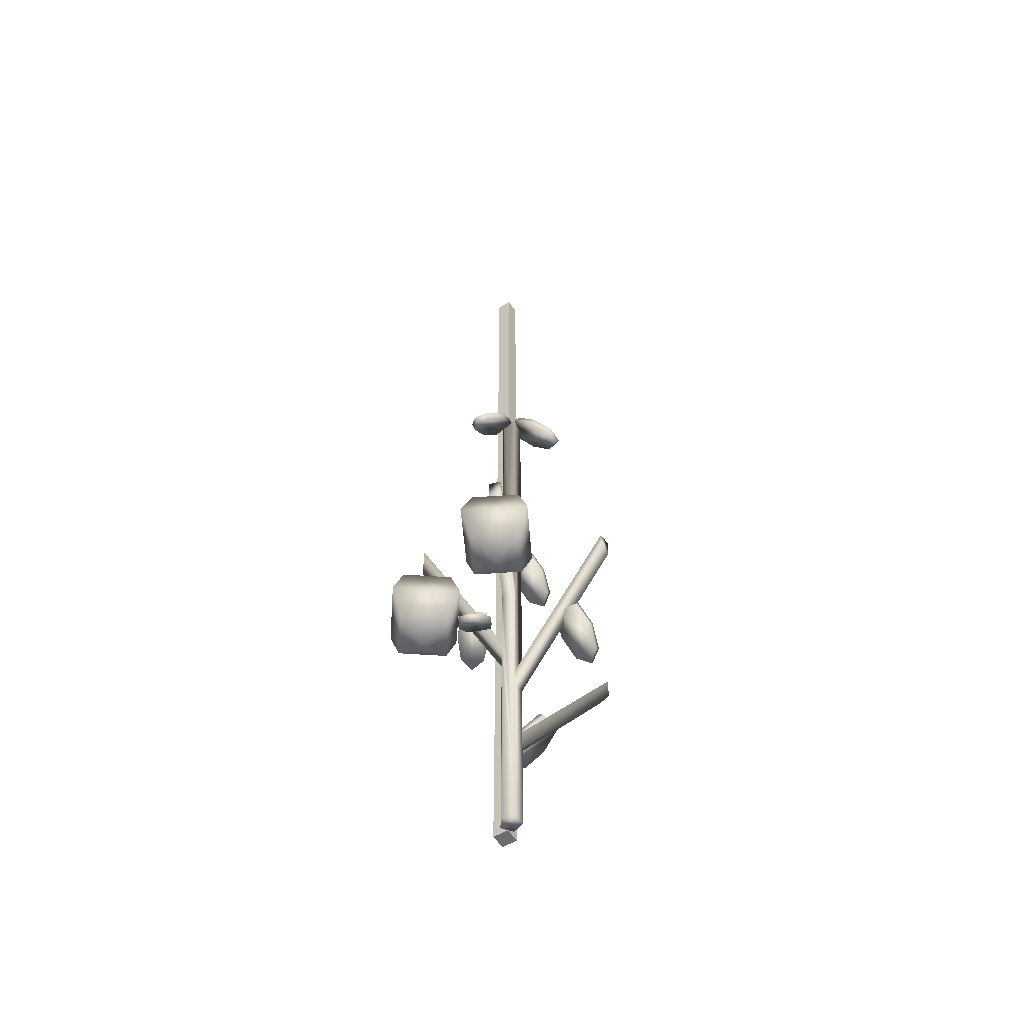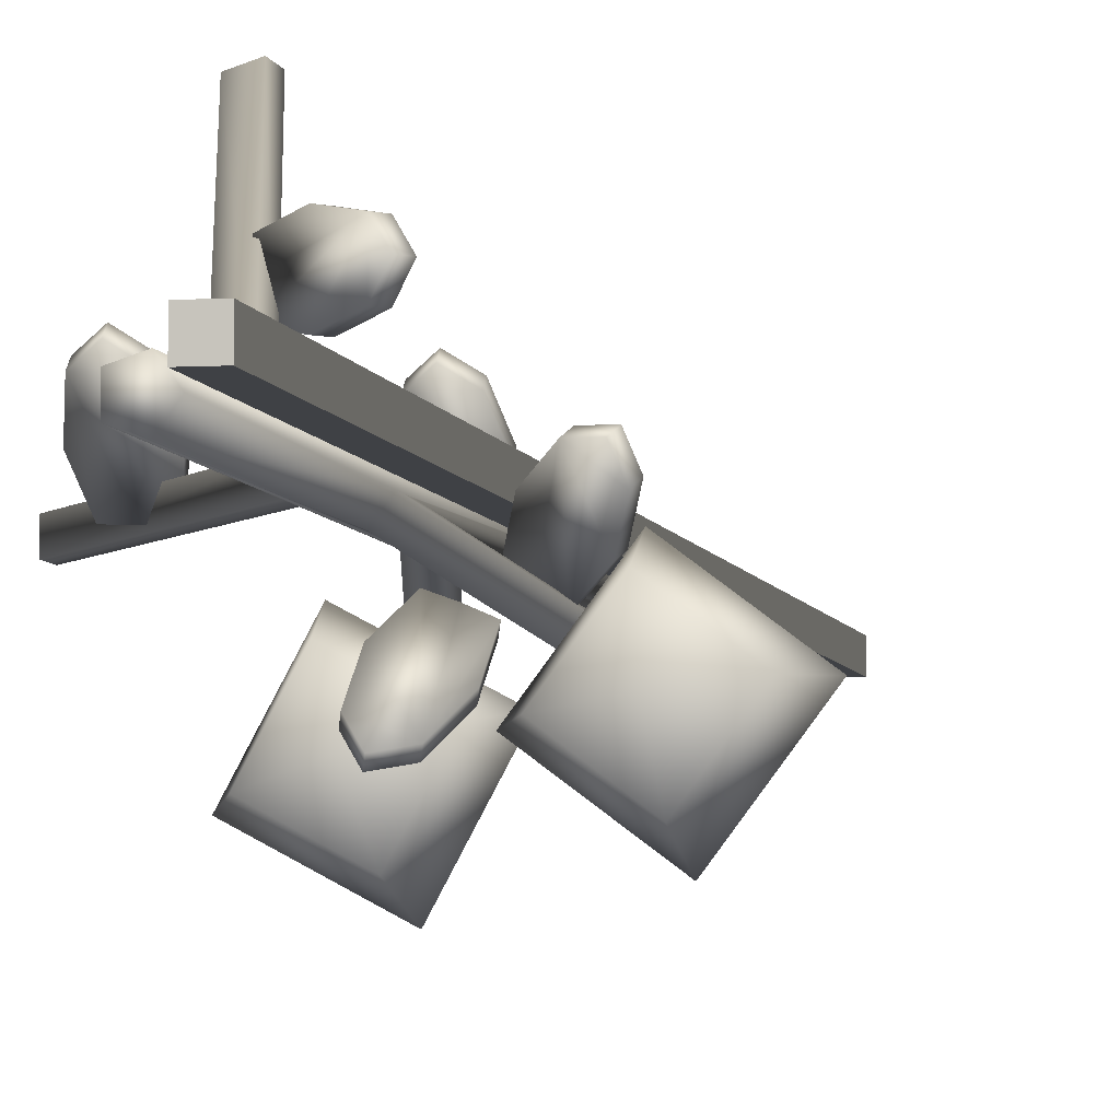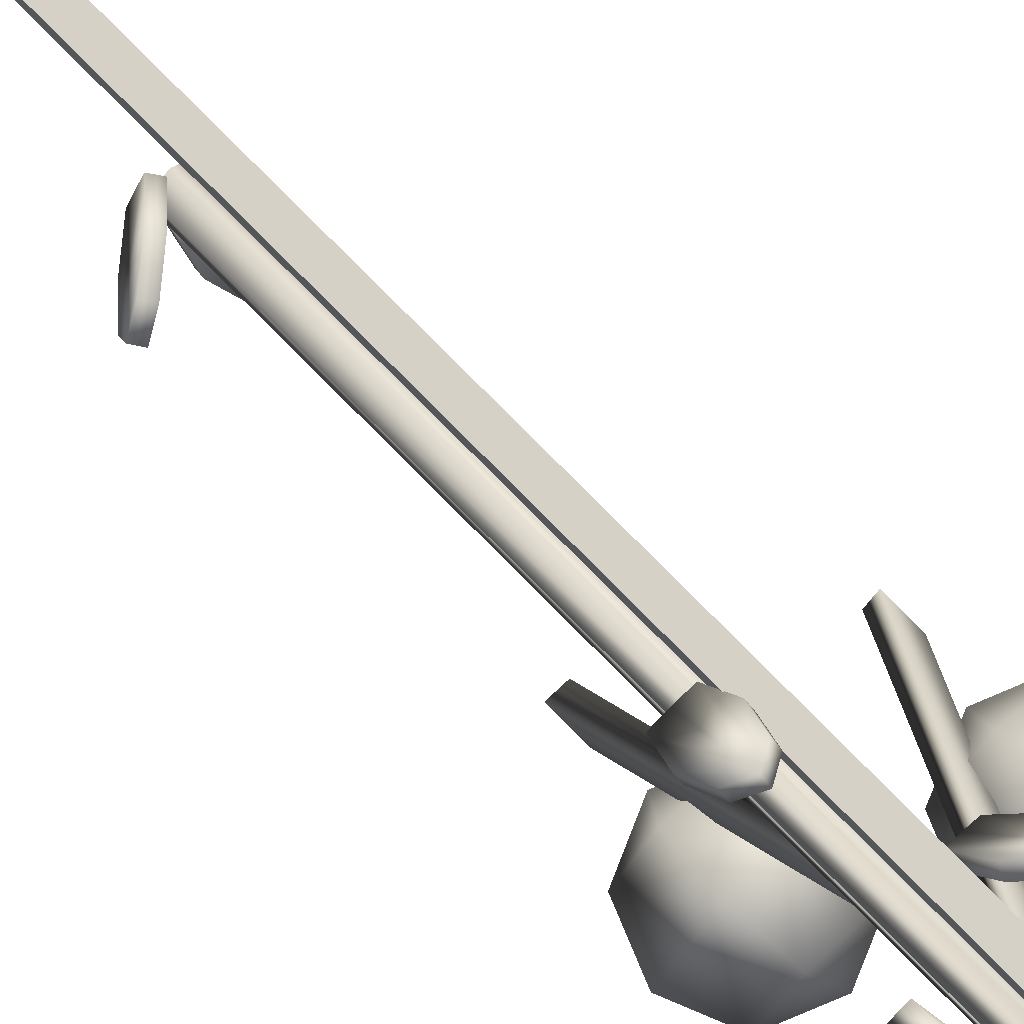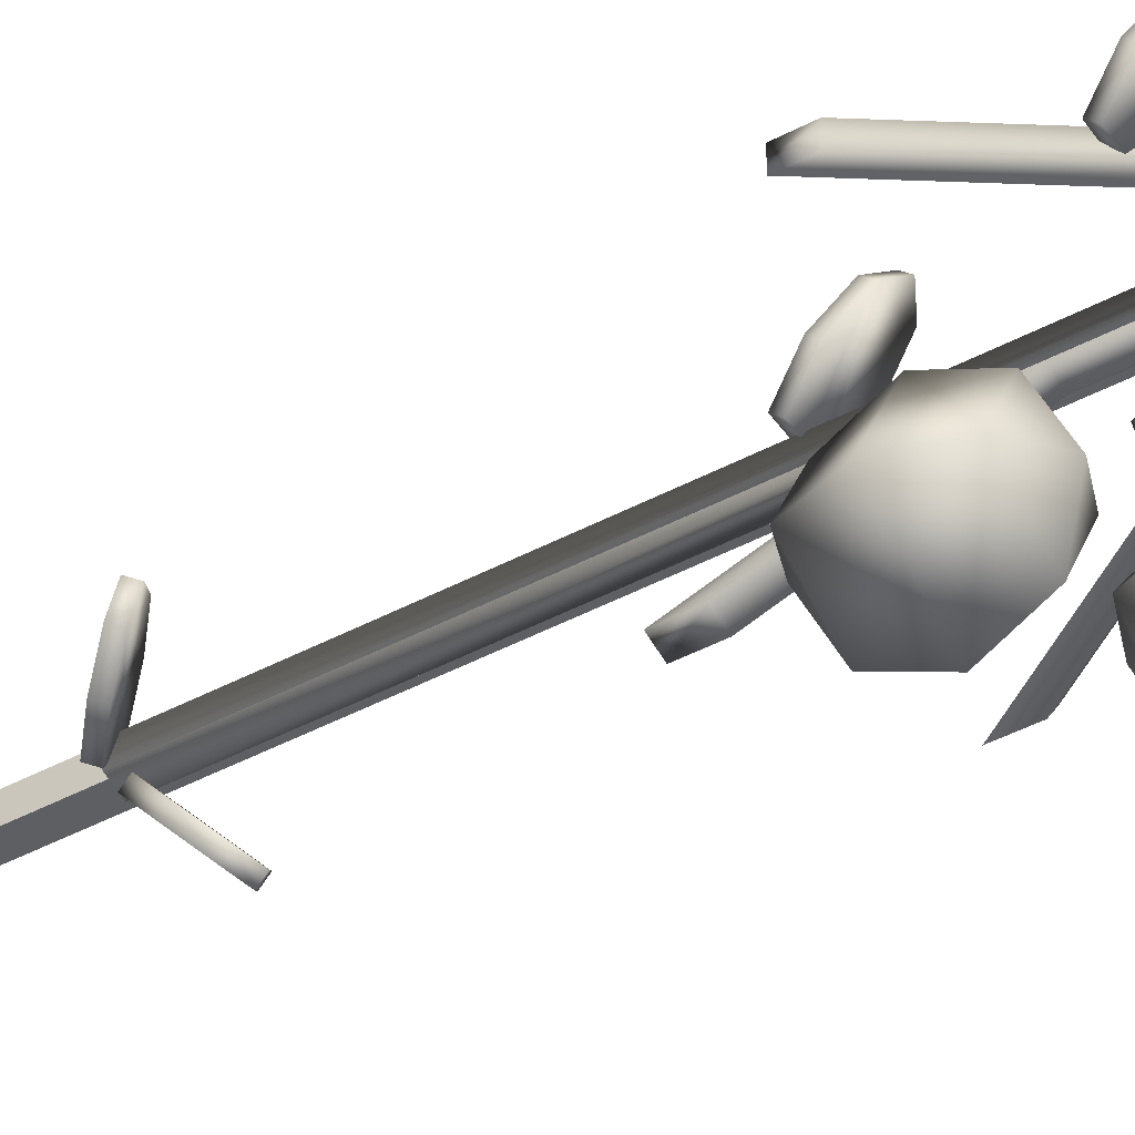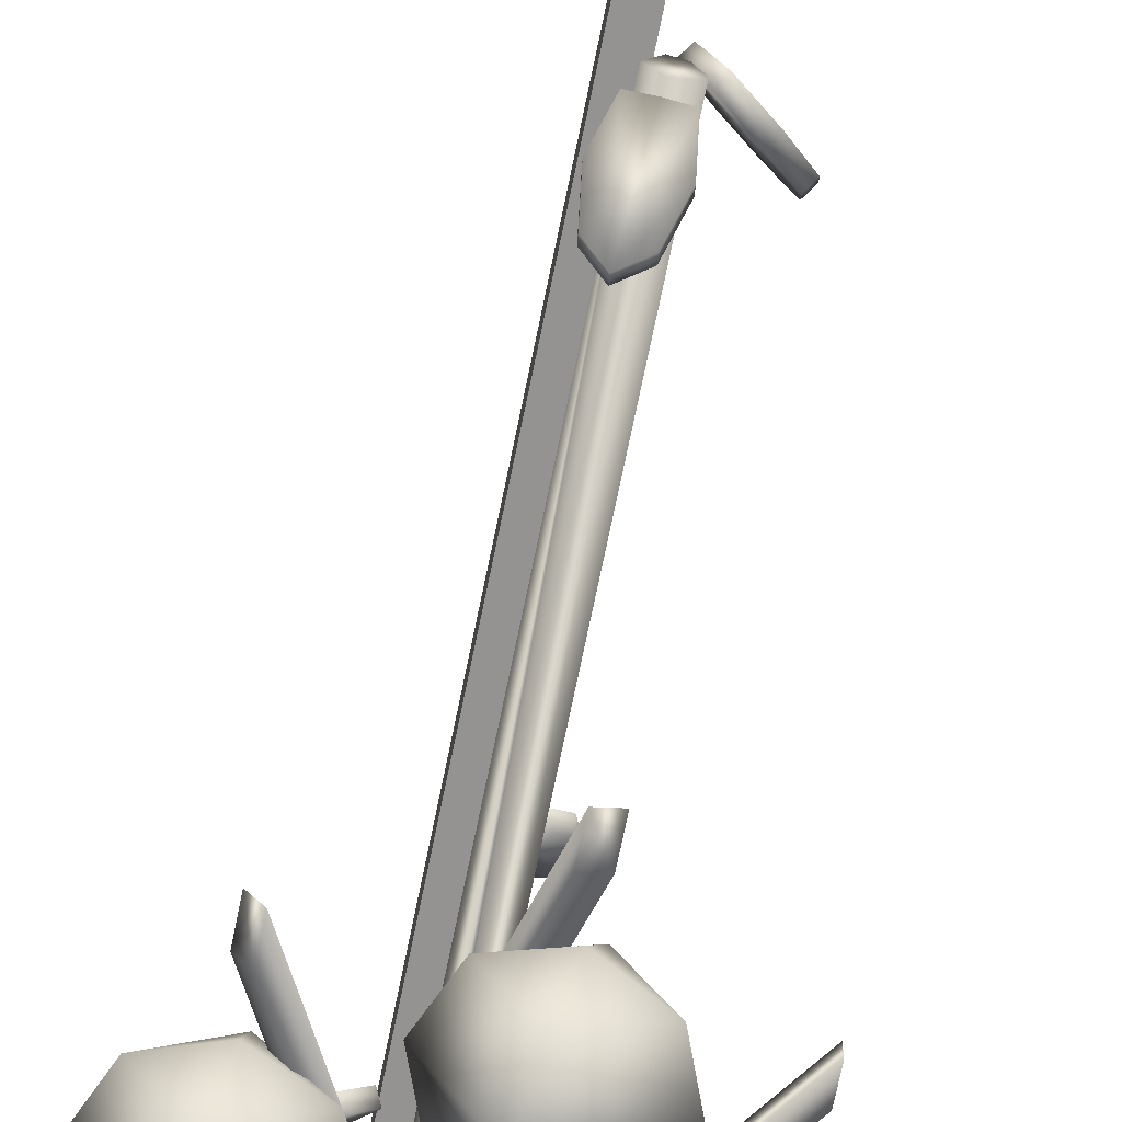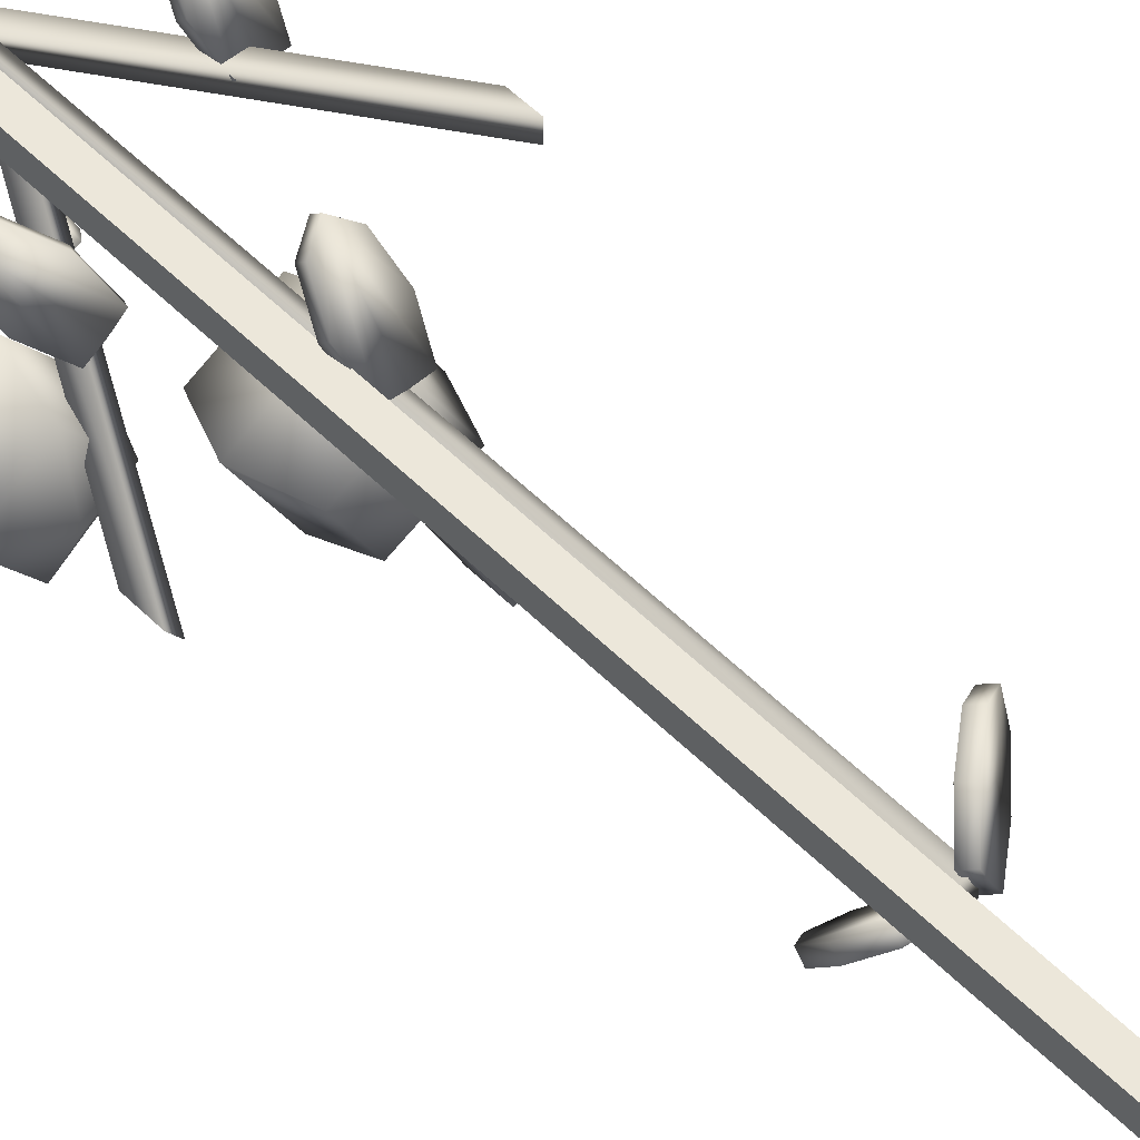
<metadata>
{"format":"obj","ext":"obj","renderer":"f3d","projection":"perspective","resolution":1024,"background":"white","views":[{"elev":-54.1,"azim":-147.3,"up":"+Y"},{"elev":-5.3,"azim":11.2,"up":"+Z"},{"elev":79.4,"azim":-44.8,"up":"+Z"},{"elev":-41.9,"azim":-56.9,"up":"+Z"},{"elev":-66.8,"azim":168.8,"up":"+Z"},{"elev":50.3,"azim":137.9,"up":"+Z"}]}
</metadata>
<code>
o cylinder12_copy14
v 0.07182 3.726 -0.3665
v 0.1363 3.768 -0.3072
v 0.1475 3.868 -0.1877
v 0.09887 3.968 -0.07792
v 0.02626 3.97 -0.08734
v -0.04559 3.968 -0.1015
v -0.05679 3.868 -0.221
v -0.008162 3.768 -0.3308
v 0.06689 3.691 -0.3363
v 0.1314 3.732 -0.277
v 0.1426 3.833 -0.1575
v 0.09395 3.933 -0.04774
v 0.02133 3.935 -0.05716
v -0.05051 3.933 -0.07132
v -0.06172 3.833 -0.1908
v -0.01309 3.732 -0.3006
g cylinder12_copy14_stalk
f 1 8 7 6 5 4 3 2
f 1 9 16 8
f 2 10 9 1
f 3 11 10 2
f 4 12 11 3
f 5 13 12 4
f 6 14 13 5
f 7 15 14 6
f 8 16 15 7
f 10 11 12 13 14 15 16 9
o cylinder12_copy17
v 0.01213 1.377 -0.4554
v 0.09801 1.419 -0.4382
v 0.1696 1.519 -0.3418
v 0.185 1.619 -0.2228
v 0.118 1.621 -0.1932
v 0.04928 1.619 -0.168
v -0.02233 1.519 -0.2643
v -0.03771 1.419 -0.3834
v 0.02358 1.342 -0.4271
v 0.1095 1.383 -0.4099
v 0.1811 1.484 -0.3135
v 0.1965 1.584 -0.1944
v 0.1295 1.586 -0.1648
v 0.06073 1.584 -0.1396
v -0.01088 1.484 -0.236
v -0.02626 1.383 -0.355
g cylinder12_copy17_stalk
f 17 24 23 22 21 20 19 18
f 17 25 32 24
f 18 26 25 17
f 19 27 26 18
f 20 28 27 19
f 21 29 28 20
f 22 30 29 21
f 23 31 30 22
f 24 32 31 23
f 26 27 28 29 30 31 32 25
o cylinder12_copy16
v -0.04931 2.243 0.3426
v -0.1212 2.285 0.2926
v -0.1485 2.385 0.1757
v -0.1151 2.485 0.06034
v -0.04191 2.488 0.05985
v 0.03119 2.485 0.06417
v 0.05845 2.385 0.1811
v 0.02511 2.285 0.2964
v -0.04851 2.208 0.312
v -0.1204 2.25 0.262
v -0.1477 2.35 0.1451
v -0.1143 2.45 0.02977
v -0.04111 2.452 0.02928
v 0.03199 2.45 0.0336
v 0.05925 2.35 0.1505
v 0.02591 2.25 0.2658
g cylinder12_copy16_stalk
f 33 40 39 38 37 36 35 34
f 33 41 48 40
f 34 42 41 33
f 35 43 42 34
f 36 44 43 35
f 37 45 44 36
f 38 46 45 37
f 39 47 46 38
f 40 48 47 39
f 42 43 44 45 46 47 48 41
o cylinder12_copy15
v 0.3843 1.658 0.1321
v 0.2968 1.699 0.1376
v 0.2028 1.799 0.06289
v 0.1573 1.9 -0.0482
v 0.2144 1.902 -0.09407
v 0.2744 1.9 -0.1361
v 0.3684 1.799 -0.0614
v 0.4139 1.699 0.04969
v 0.3659 1.622 0.1077
v 0.2785 1.664 0.1131
v 0.1845 1.764 0.03843
v 0.139 1.864 -0.07266
v 0.1961 1.866 -0.1185
v 0.256 1.864 -0.1605
v 0.35 1.764 -0.08585
v 0.3955 1.664 0.02524
g cylinder12_copy15_stalk
f 49 56 55 54 53 52 51 50
f 49 57 64 56
f 50 58 57 49
f 51 59 58 50
f 52 60 59 51
f 53 61 60 52
f 54 62 61 53
f 55 63 62 54
f 56 64 63 55
f 58 59 60 61 62 63 64 57
o cylinder12_copy14
v -0.3114 3.782 0.156
v -0.3012 3.824 0.069
v -0.2109 3.924 -0.01013
v -0.09348 4.024 -0.03506
v -0.05855 4.026 0.0293
v -0.02792 4.024 0.09581
v -0.1182 3.924 0.1749
v -0.2356 3.824 0.1999
v -0.2841 3.747 0.1423
v -0.2739 3.788 0.0553
v -0.1836 3.888 -0.02383
v -0.06614 3.989 -0.04876
v -0.03121 3.991 0.0156
v -0.0005788 3.989 0.08211
v -0.09086 3.888 0.1612
v -0.2083 3.788 0.1862
g cylinder12_copy14_stalk
f 65 72 71 70 69 68 67 66
f 65 73 80 72
f 66 74 73 65
f 67 75 74 66
f 68 76 75 67
f 69 77 76 68
f 70 78 77 69
f 71 79 78 70
f 72 80 79 71
f 74 75 76 77 78 79 80 73
o cylinder12_copy13
v -0.4192 1.381 0.2876
v -0.4923 1.423 0.2395
v -0.5226 1.523 0.1233
v -0.4922 1.624 0.007136
v -0.419 1.626 0.00477
v -0.3458 1.624 0.007212
v -0.3156 1.523 0.1234
v -0.346 1.423 0.2395
v -0.4191 1.346 0.257
v -0.4923 1.388 0.2089
v -0.5226 1.488 0.0927
v -0.4922 1.588 -0.02344
v -0.419 1.59 -0.02581
v -0.3458 1.588 -0.02337
v -0.3156 1.488 0.09281
v -0.3459 1.388 0.209
g cylinder12_copy13_stalk
f 81 88 87 86 85 84 83 82
f 81 89 96 88
f 82 90 89 81
f 83 91 90 82
f 84 92 91 83
f 85 93 92 84
f 86 94 93 85
f 87 95 94 86
f 88 96 95 87
f 90 91 92 93 94 95 96 89
o cylinder12
v 0.2197 0.8328 0.3039
v 0.1716 0.8744 0.3771
v 0.05544 0.9746 0.4074
v -0.06072 1.075 0.3771
v -0.06312 1.077 0.3039
v -0.06072 1.075 0.2307
v 0.05544 0.9746 0.2004
v 0.1716 0.8744 0.2307
v 0.1891 0.7974 0.3039
v 0.141 0.8389 0.3771
v 0.02486 0.9392 0.4074
v -0.0913 1.039 0.3771
v -0.0937 1.042 0.3039
v -0.0913 1.039 0.2307
v 0.02486 0.9392 0.2004
v 0.141 0.8389 0.2307
g cylinder12_stalk
f 97 104 103 102 101 100 99 98
f 97 105 112 104
f 98 106 105 97
f 99 107 106 98
f 100 108 107 99
f 101 109 108 100
f 102 110 109 101
f 103 111 110 102
f 104 112 111 103
f 106 107 108 109 110 111 112 105
o sphere6_copy10
v -0.08329 2.35 -0.5972
v 0.05883 2.35 -0.3335
v -0.2049 2.35 -0.1914
v -0.347 2.35 -0.4551
v -0.0581 2.138 -0.6813
v 0.1429 2.138 -0.3083
v -0.2301 2.138 -0.1074
v -0.4311 2.138 -0.4803
v -0.08329 1.926 -0.5972
v 0.05883 1.926 -0.3335
v -0.2049 1.926 -0.1914
v -0.347 1.926 -0.4551
v -0.1441 2.438 -0.3943
v -0.1441 1.839 -0.3943
g sphere6_copy10_tomato
f 113 117 120 116
f 113 125 114
f 114 118 117 113
f 114 125 115
f 115 119 118 114
f 115 125 116
f 116 120 119 115
f 116 125 113
f 117 121 124 120
f 118 122 121 117
f 119 123 122 118
f 120 124 123 119
f 121 126 124
f 122 126 121
f 123 126 122
f 124 126 123
o sphere6_copy9
v 0.6527 1.999 -0.2915
v 0.4132 1.999 -0.1115
v 0.2332 1.999 -0.351
v 0.4727 1.999 -0.531
v 0.7395 1.787 -0.2792
v 0.4009 1.787 -0.02467
v 0.1463 1.787 -0.3633
v 0.485 1.787 -0.6179
v 0.6527 1.575 -0.2915
v 0.4132 1.575 -0.1115
v 0.2332 1.575 -0.351
v 0.4727 1.575 -0.531
v 0.4429 2.087 -0.3213
v 0.4429 1.488 -0.3213
g sphere6_copy9_tomato
f 127 131 134 130
f 127 139 128
f 128 132 131 127
f 128 139 129
f 129 133 132 128
f 129 139 130
f 130 134 133 129
f 130 139 127
f 131 135 138 134
f 132 136 135 131
f 133 137 136 132
f 134 138 137 133
f 135 140 138
f 136 140 135
f 137 140 136
f 138 140 137
o cylinder5
v 0.068 4 3.104e-17
v 0.02101 4 0.06467
v -0.05501 4 0.03997
v -0.05501 4 -0.03997
v 0.02101 4 -0.06467
v 0.068 0 3.104e-17
v 0.02101 0 0.06467
v -0.05501 0 0.03997
v -0.05501 0 -0.03997
v 0.02101 0 -0.06467
v 0.02101 0.7418 0.06467
v 0.02101 0.602 0.06467
v -0.05501 0.7418 0.03997
v -0.05501 0.602 0.03997
v -0.2789 1.572 0.7289
v -0.2028 1.572 0.7536
v -0.2028 1.712 0.7536
v -0.2789 1.712 0.7289
v -0.05501 1.102 0.03997
v -0.05501 1.102 -0.03997
v -0.05501 1.212 -0.03997
v -0.05501 1.212 0.03997
v -0.7093 2.121 0.03997
v -0.7093 2.121 -0.03997
v -0.7093 2.01 -0.03997
v -0.7093 2.01 0.03997
v 0.02101 1.5 -0.06467
v 0.068 1.5 3.104e-17
v 0.068 1.367 3.104e-17
v 0.02101 1.367 -0.06467
v 0.4905 2.255 -0.307
v 0.4435 2.255 -0.3716
v 0.4435 2.388 -0.3716
v 0.4905 2.388 -0.307
v 0.02101 1.949 -0.06467
v -0.05501 1.949 -0.03997
v 0.02101 2.083 -0.06467
v -0.05501 2.083 -0.03997
v -0.167 2.721 -0.3845
v -0.09094 2.721 -0.4092
v -0.09094 2.587 -0.4092
v -0.167 2.587 -0.3845
g cylinder5_stalk
f 141 145 144 143 142
f 141 168 167 175 177 145
f 142 151 152 147 146 169 168 141
f 143 162 159 153 151 142
f 144 178 176 161 162 143
f 145 177 178 144
f 147 148 149 150 146
f 147 152 154 148
f 148 154 153 159 160 149
f 149 160 161 176 175 167 170 150
f 150 170 169 146
f 151 157 156 152
f 152 156 155 154
f 153 158 157 151
f 154 155 158 153
f 156 157 158 155
f 159 166 165 160
f 160 165 164 161
f 161 164 163 162
f 162 163 166 159
f 164 165 166 163
f 167 173 172 170
f 168 174 173 167
f 169 171 174 168
f 170 172 171 169
f 172 173 174 171
f 175 181 180 177
f 176 182 181 175
f 177 180 179 178
f 178 179 182 176
f 180 181 182 179
o cube2
v 0.04343 -5.189e-18 0.1327
v 0.04343 6 0.1327
v 0.1394 6 0.1327
v 0.1394 -5.189e-18 0.1327
v 0.04343 -5.189e-18 0.03668
v 0.04343 6 0.03668
v 0.1394 6 0.03668
v 0.1394 -5.189e-18 0.03668
g cube2_stake
f 183 186 185 184
f 183 187 190 186
f 184 188 187 183
f 185 189 188 184
f 186 190 189 185
f 188 189 190 187

</code>
